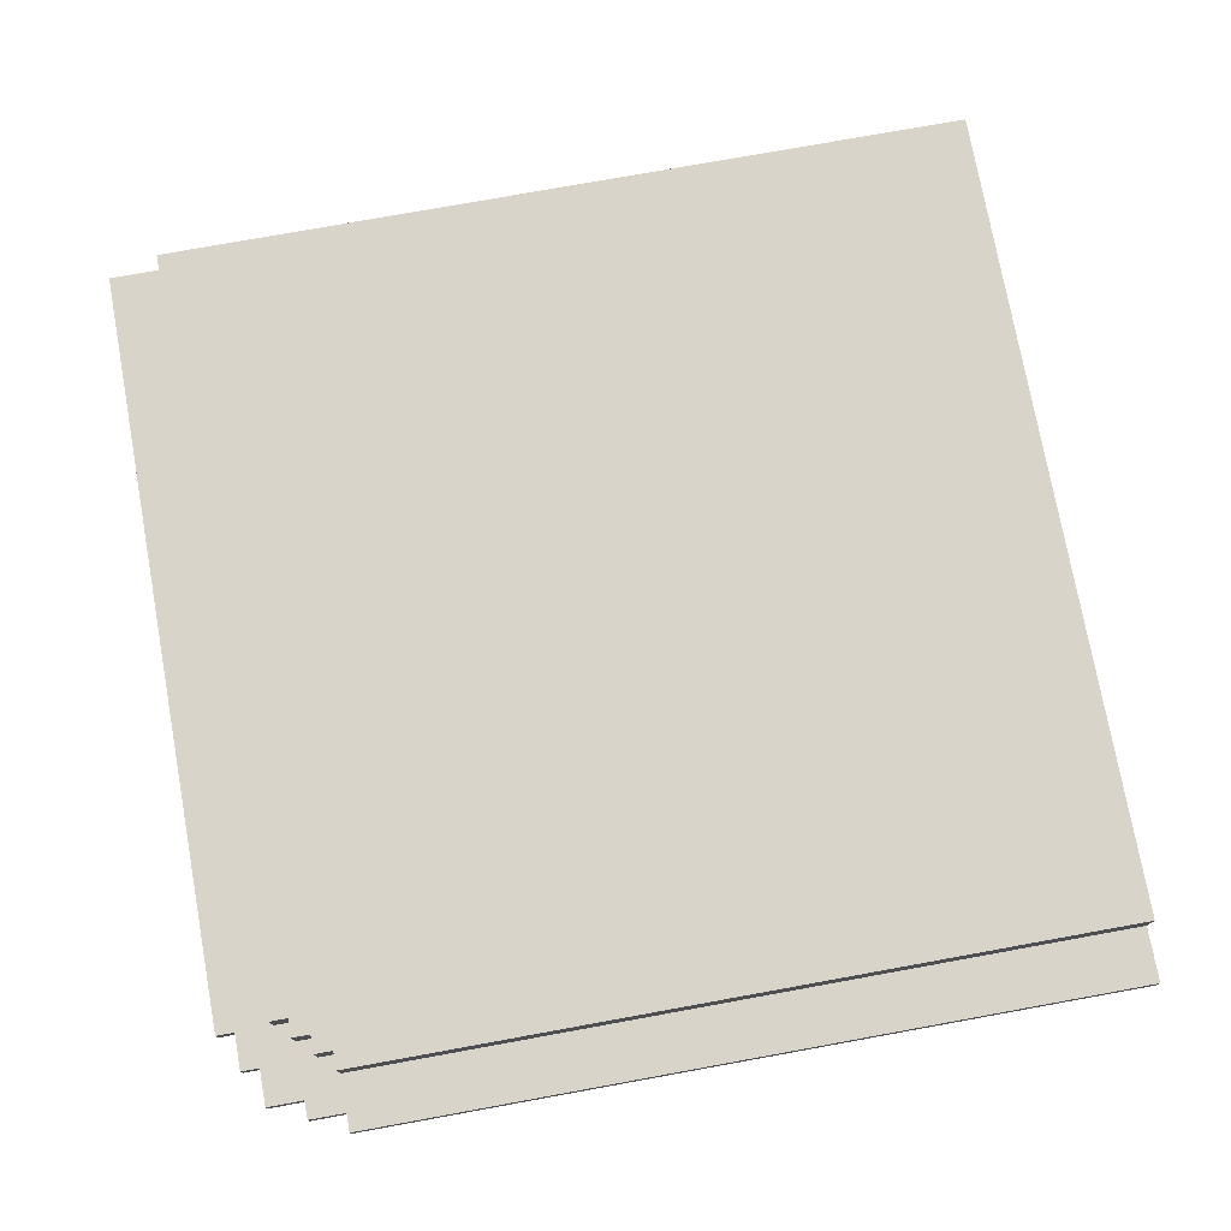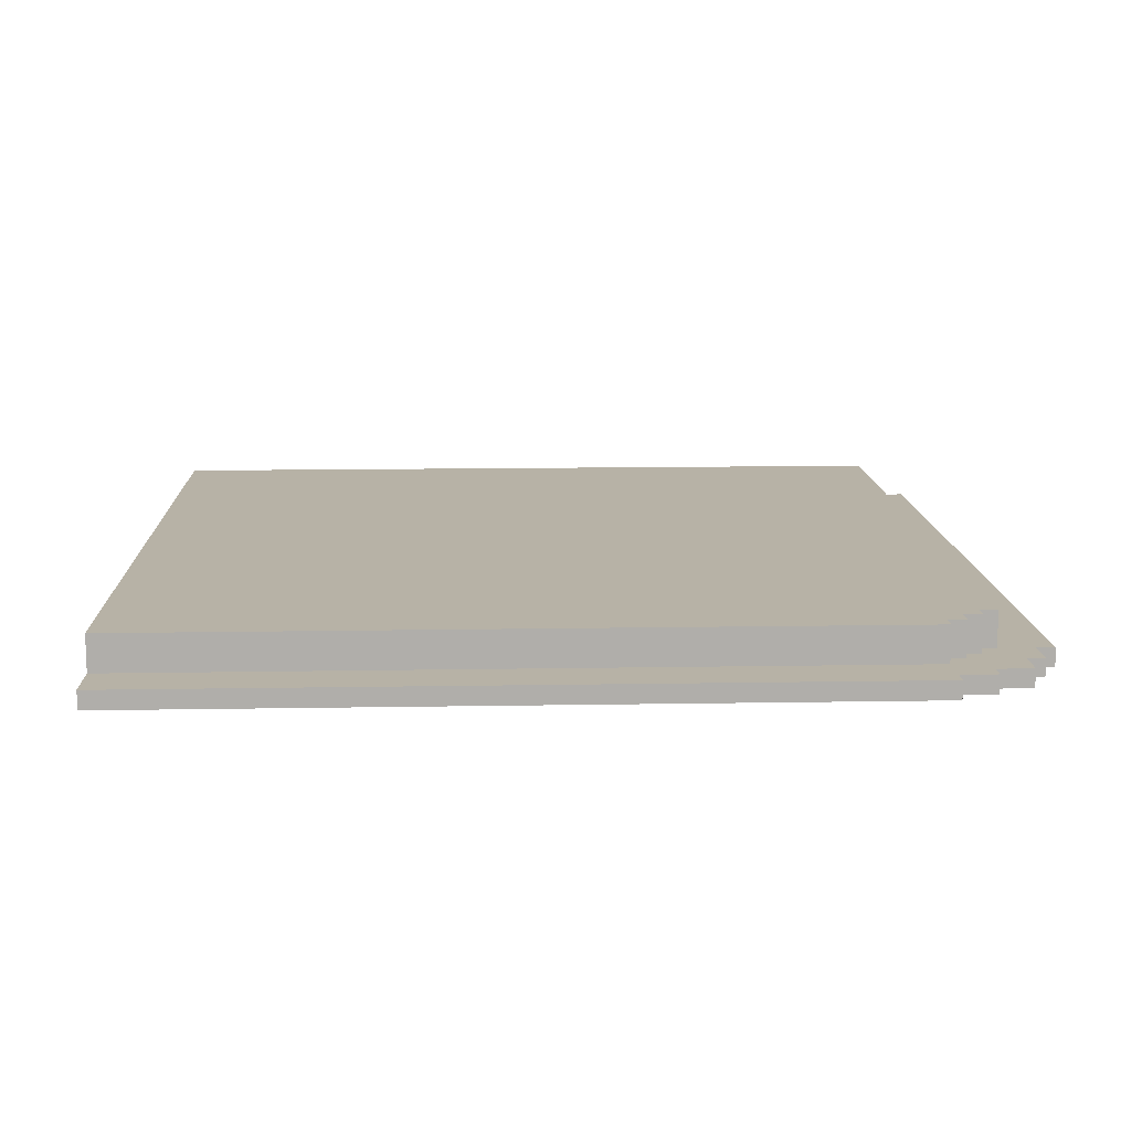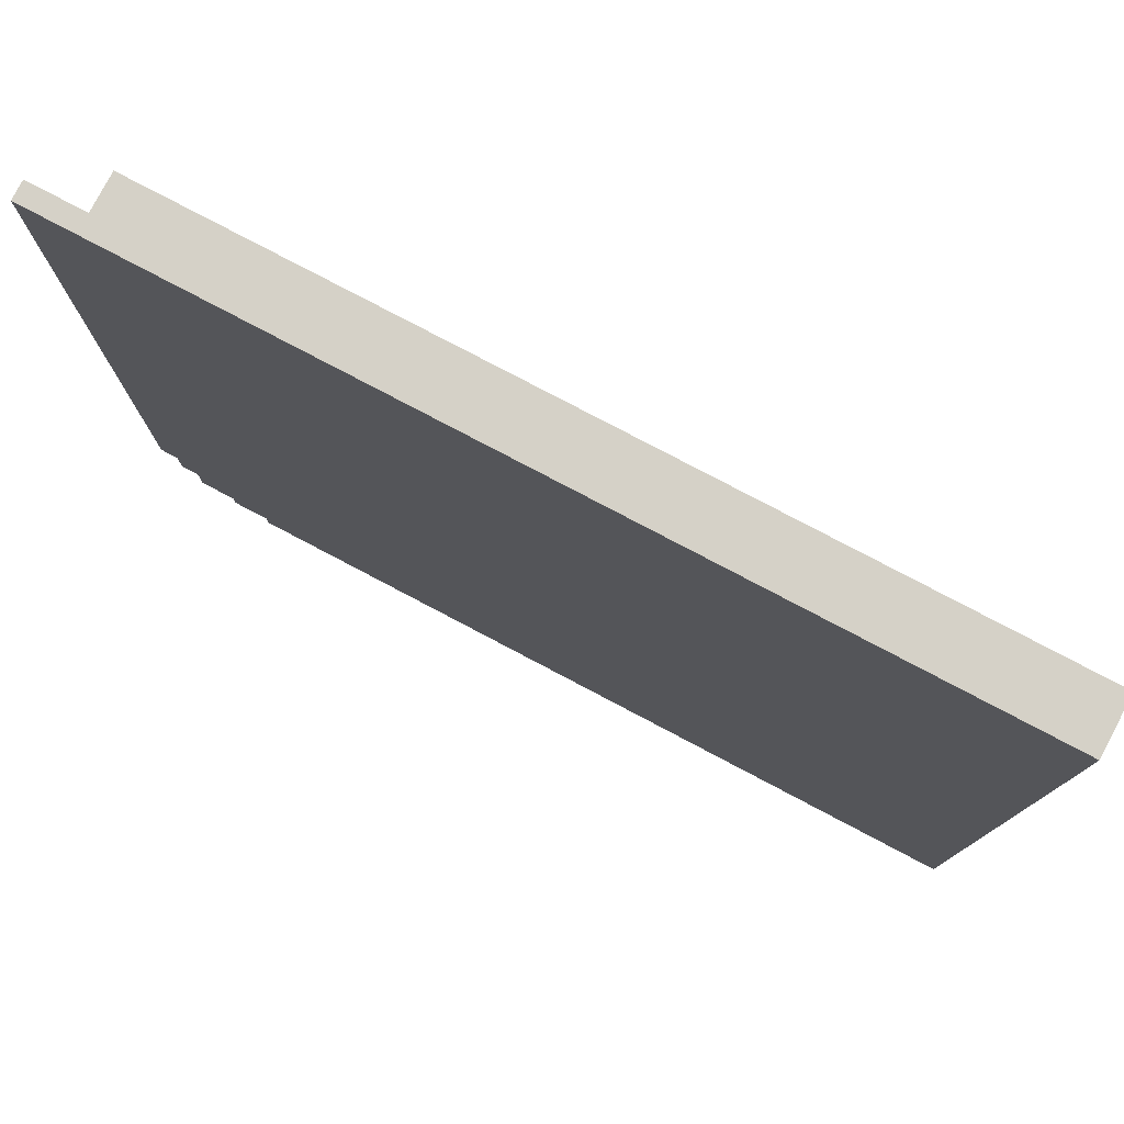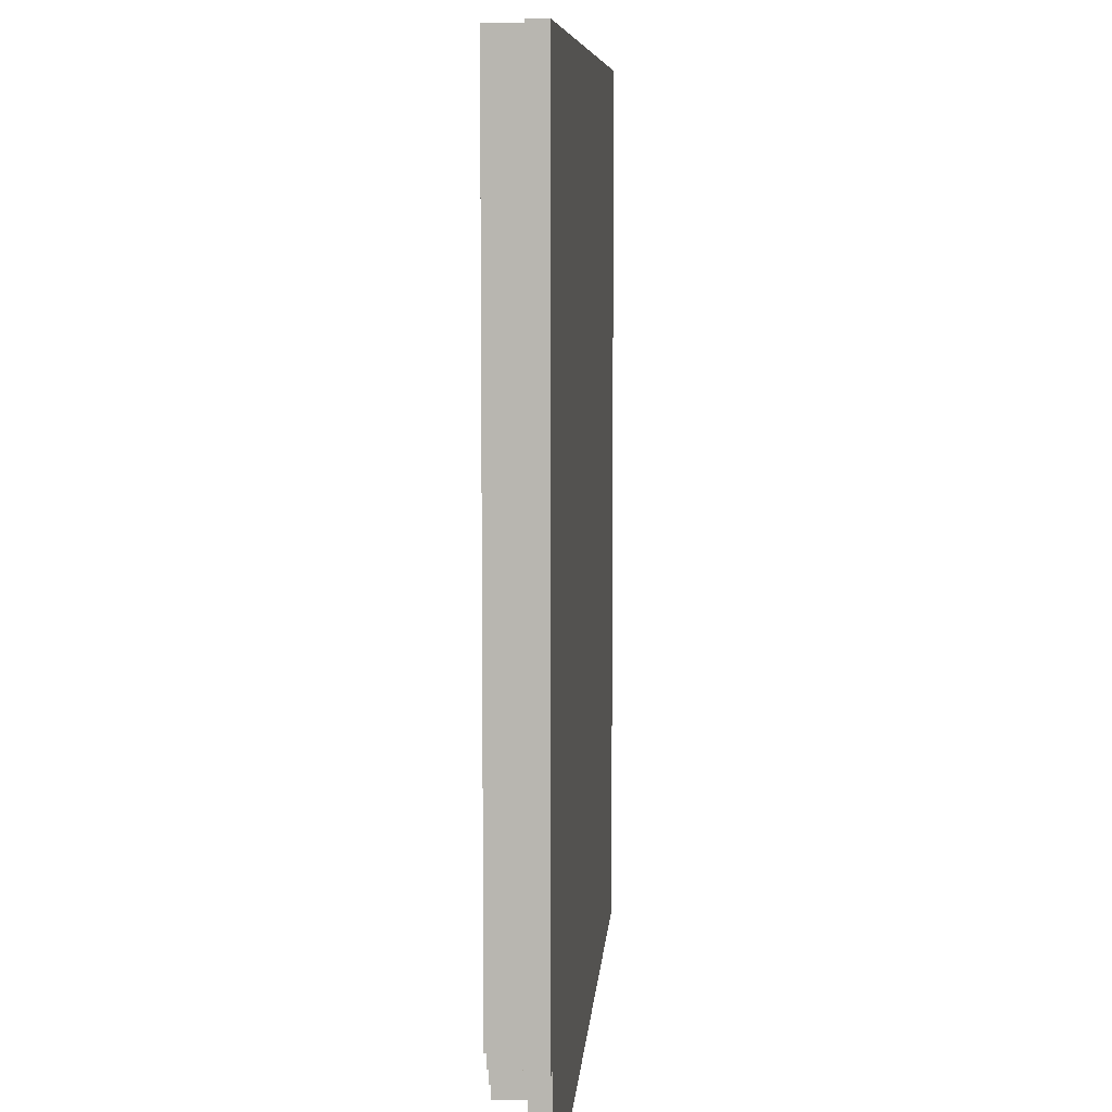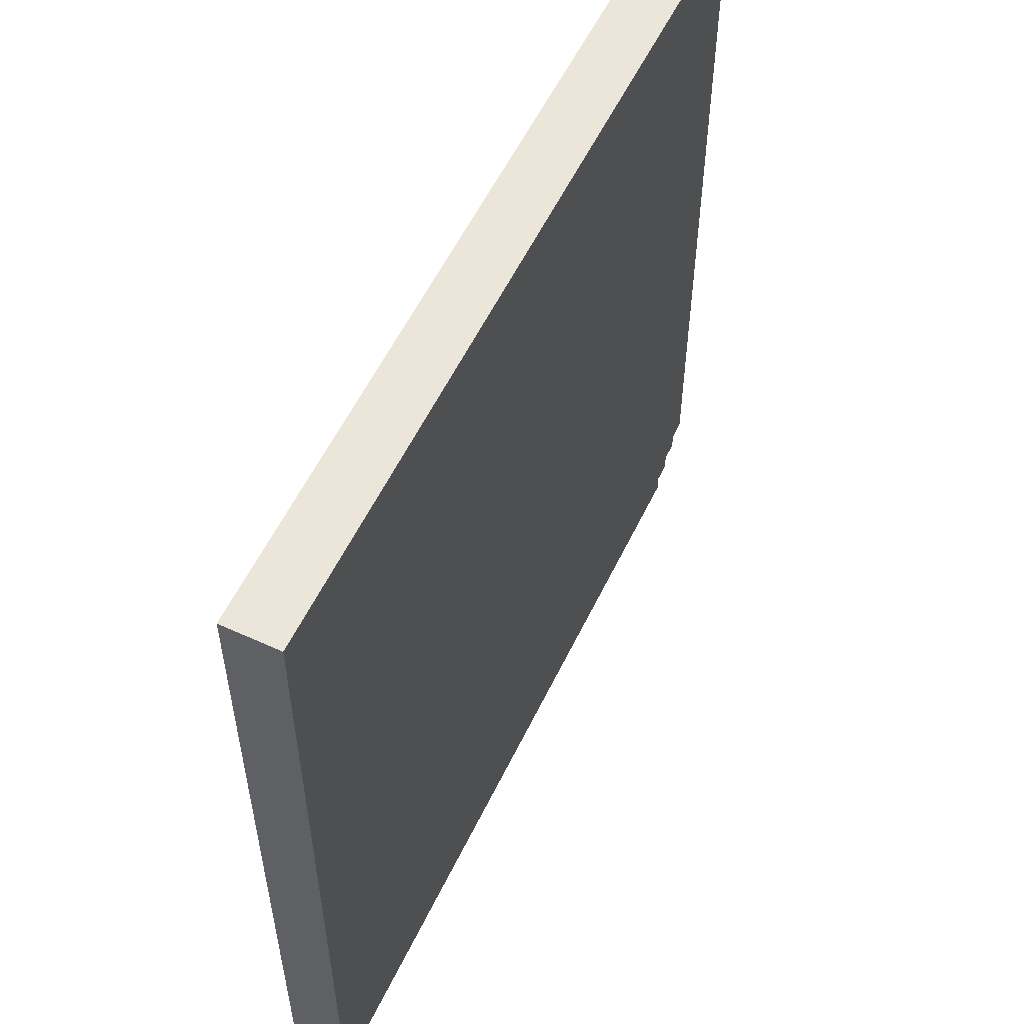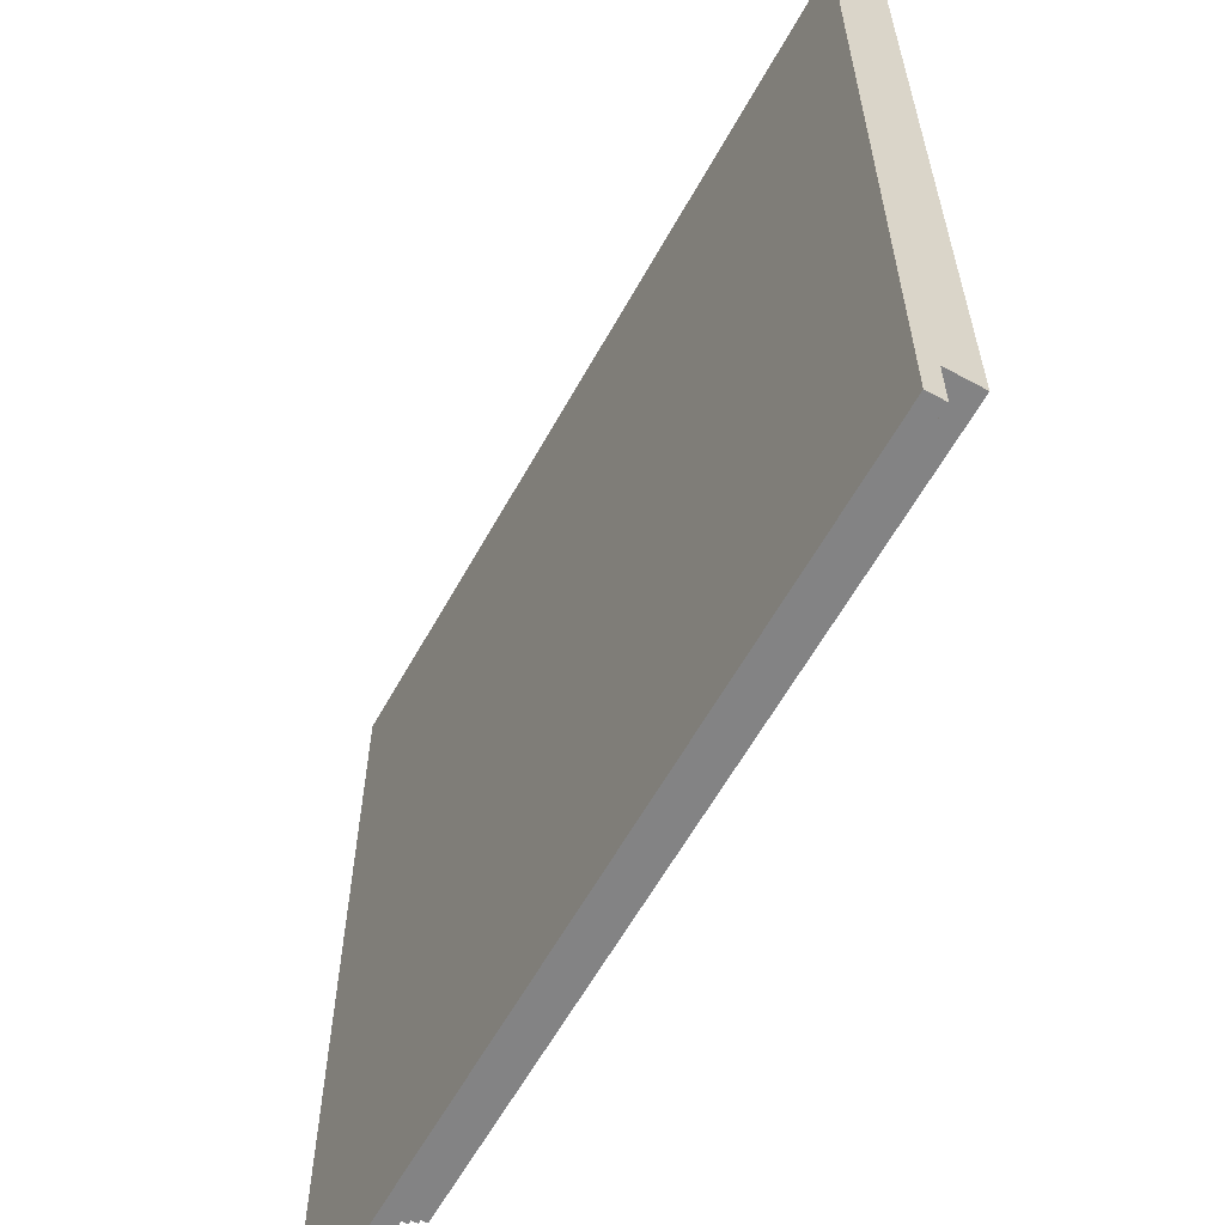
<metadata>
{"format":"obj","ext":"obj","renderer":"f3d","projection":"perspective","resolution":1024,"background":"white","views":[{"elev":75.5,"azim":79.7,"up":"+Z"},{"elev":12.4,"azim":-2.4,"up":"+Z"},{"elev":78.7,"azim":-152.2,"up":"+Y"},{"elev":7.7,"azim":94.1,"up":"+Y"},{"elev":56.8,"azim":-64.4,"up":"+Y"},{"elev":-61.1,"azim":-119.0,"up":"+Y"}]}
</metadata>
<code>
o
v 12 5 -2.3
v 12 5 -2.4
v 12 0.8 -2.3
v 12 0.8 -2.4
v 11.9 0.8 -2.3
v 11.9 0.8 -2.4
v 11.9 0.6 -2.3
v 11.9 0.6 -2.4
v 11.8 0.6 -2.3
v 11.8 0.6 -2.4
v 11.8 0.4 -2.3
v 11.8 0.4 -2.4
v 11.7 5 -2.1
v 11.7 5 -2.2
v 11.7 5 -2.3
v 11.7 0.8 -2.1
v 11.7 0.8 -2.2
v 11.7 0.8 -2.3
v 11.6 0.8 -2.1
v 11.6 0.8 -2.2
v 11.6 0.8 -2.3
v 11.6 0.7 -2.1
v 11.6 0.7 -2.2
v 11.6 0.7 -2.3
v 11.6 0.4 -2.3
v 11.6 0.4 -2.4
v 11.6 0.3 -2.3
v 11.6 0.3 -2.4
v 11.5 0.7 -2.1
v 11.5 0.7 -2.2
v 11.5 0.7 -2.3
v 11.5 0.6 -2.1
v 11.5 0.6 -2.2
v 11.5 0.6 -2.3
v 11.4 0.6 -2.1
v 11.4 0.6 -2.2
v 11.4 0.6 -2.3
v 11.4 0.5 -2.1
v 11.4 0.5 -2.2
v 11.4 0.5 -2.3
v 11.4 0.3 -2.3
v 11.4 0.3 -2.4
v 11.4 0.2 -2.3
v 11.4 0.2 -2.4
v 7.2 5 -2.1
v 7.2 5 -2.2
v 7.2 5 -2.3
v 7.2 5 -2.4
v 7.2 0.5 -2.1
v 7.2 0.5 -2.2
v 7.2 0.5 -2.3
v 7.2 0.2 -2.3
v 7.2 0.2 -2.4
v 11.7 5 -2.1
v 11.7 0.8 -2.1
v 11.6 5 -2.1
v 11.6 0.9 -2.1
v 11.6 0.8 -2.1
v 11.6 0.7 -2.1
v 11.5 0.9 -2.1
v 11.5 0.8 -2.1
v 11.5 0.7 -2.1
v 11.5 0.6 -2.1
v 11.4 0.8 -2.1
v 11.4 0.7 -2.1
v 11.4 0.6 -2.1
v 11.4 0.5 -2.1
v 11.3 0.7 -2.1
v 11.3 0.6 -2.1
v 11.1 5 -2.1
v 11.1 0.6 -2.1
v 7.2 5 -2.1
v 7.2 0.5 -2.1
v 12 5 -2.3
v 12 0.8 -2.3
v 11.9 0.8 -2.3
v 11.9 0.6 -2.3
v 11.8 0.6 -2.3
v 11.8 0.4 -2.3
v 11.7 5 -2.3
v 11.7 0.8 -2.3
v 11.6 0.8 -2.3
v 11.6 0.7 -2.3
v 11.6 0.4 -2.3
v 11.6 0.3 -2.3
v 11.5 0.7 -2.3
v 11.5 0.6 -2.3
v 11.4 0.6 -2.3
v 11.4 0.5 -2.3
v 11.4 0.3 -2.3
v 11.4 0.2 -2.3
v 7.2 0.5 -2.3
v 7.2 0.2 -2.3
v 12 5 -2.4
v 12 0.8 -2.4
v 11.9 0.8 -2.4
v 11.9 0.6 -2.4
v 11.8 0.6 -2.4
v 11.8 0.4 -2.4
v 11.6 0.4 -2.4
v 11.6 0.3 -2.4
v 11.4 0.3 -2.4
v 11.4 0.2 -2.4
v 7.2 5 -2.4
v 7.2 0.2 -2.4
v 11.7 5 -2.1
v 11.6 5 -2.1
v 11.1 5 -2.1
v 7.2 5 -2.1
v 11.7 5 -2.2
v 11.6 5 -2.2
v 11.1 5 -2.2
v 7.2 5 -2.2
v 12 5 -2.3
v 11.7 5 -2.3
v 7.2 5 -2.3
v 12 5 -2.4
v 7.2 5 -2.4
v 11.7 0.8 -2.1
v 11.6 0.8 -2.1
v 11.7 0.8 -2.2
v 11.6 0.8 -2.2
v 12 0.8 -2.3
v 11.9 0.8 -2.3
v 11.7 0.8 -2.3
v 11.6 0.8 -2.3
v 12 0.8 -2.4
v 11.9 0.8 -2.4
v 11.6 0.7 -2.1
v 11.5 0.7 -2.1
v 11.6 0.7 -2.2
v 11.5 0.7 -2.2
v 11.6 0.7 -2.3
v 11.5 0.7 -2.3
v 11.5 0.6 -2.1
v 11.4 0.6 -2.1
v 11.5 0.6 -2.2
v 11.4 0.6 -2.2
v 11.9 0.6 -2.3
v 11.8 0.6 -2.3
v 11.5 0.6 -2.3
v 11.4 0.6 -2.3
v 11.9 0.6 -2.4
v 11.8 0.6 -2.4
v 11.4 0.5 -2.1
v 7.2 0.5 -2.1
v 11.4 0.5 -2.2
v 7.2 0.5 -2.2
v 11.4 0.5 -2.3
v 7.2 0.5 -2.3
v 11.8 0.4 -2.3
v 11.6 0.4 -2.3
v 11.8 0.4 -2.4
v 11.6 0.4 -2.4
v 11.6 0.3 -2.3
v 11.4 0.3 -2.3
v 11.6 0.3 -2.4
v 11.4 0.3 -2.4
v 11.4 0.2 -2.3
v 7.2 0.2 -2.3
v 11.4 0.2 -2.4
v 7.2 0.2 -2.4
f 3 2 1
f 4 2 3
f 7 6 5
f 8 6 7
f 11 10 9
f 12 10 11
f 16 14 13
f 17 15 14
f 17 14 16
f 18 15 17
f 22 20 19
f 23 21 20
f 23 20 22
f 24 21 23
f 27 26 25
f 28 26 27
f 32 30 29
f 33 31 30
f 33 30 32
f 34 31 33
f 38 36 35
f 39 37 36
f 39 36 38
f 40 37 39
f 43 42 41
f 44 42 43
f 45 46 49
f 46 47 50
f 49 46 50
f 47 48 51
f 50 47 51
f 51 48 52
f 52 48 53
f 56 55 54
f 57 55 56
f 58 55 57
f 60 57 56
f 60 59 58
f 60 58 57
f 61 59 60
f 62 59 61
f 64 61 60
f 64 63 62
f 64 62 61
f 65 63 64
f 66 63 65
f 68 65 64
f 68 67 66
f 68 66 65
f 69 67 68
f 70 60 56
f 70 64 60
f 70 69 68
f 70 68 64
f 71 67 69
f 71 69 70
f 72 71 70
f 73 67 71
f 73 71 72
f 76 75 74
f 78 77 76
f 80 76 74
f 80 79 78
f 80 78 76
f 81 79 80
f 82 79 81
f 83 79 82
f 84 79 83
f 86 85 84
f 86 84 83
f 87 85 86
f 88 85 87
f 89 85 88
f 90 85 89
f 92 91 90
f 92 90 89
f 93 91 92
f 94 95 96
f 96 97 98
f 98 99 100
f 100 101 102
f 94 96 104
f 102 103 104
f 100 102 104
f 98 100 104
f 96 98 104
f 104 103 105
f 110 107 106
f 111 108 107
f 111 107 110
f 112 109 108
f 112 108 111
f 113 109 112
f 115 111 110
f 115 112 111
f 115 113 112
f 116 113 115
f 117 115 114
f 117 116 115
f 118 116 117
f 119 120 121
f 121 120 122
f 121 122 125
f 125 122 126
f 123 124 127
f 127 124 128
f 129 130 131
f 131 130 132
f 131 132 133
f 133 132 134
f 135 136 137
f 137 136 138
f 137 138 141
f 141 138 142
f 139 140 143
f 143 140 144
f 145 146 147
f 147 146 148
f 147 148 149
f 149 148 150
f 151 152 153
f 153 152 154
f 155 156 157
f 157 156 158
f 159 160 161
f 161 160 162

</code>
